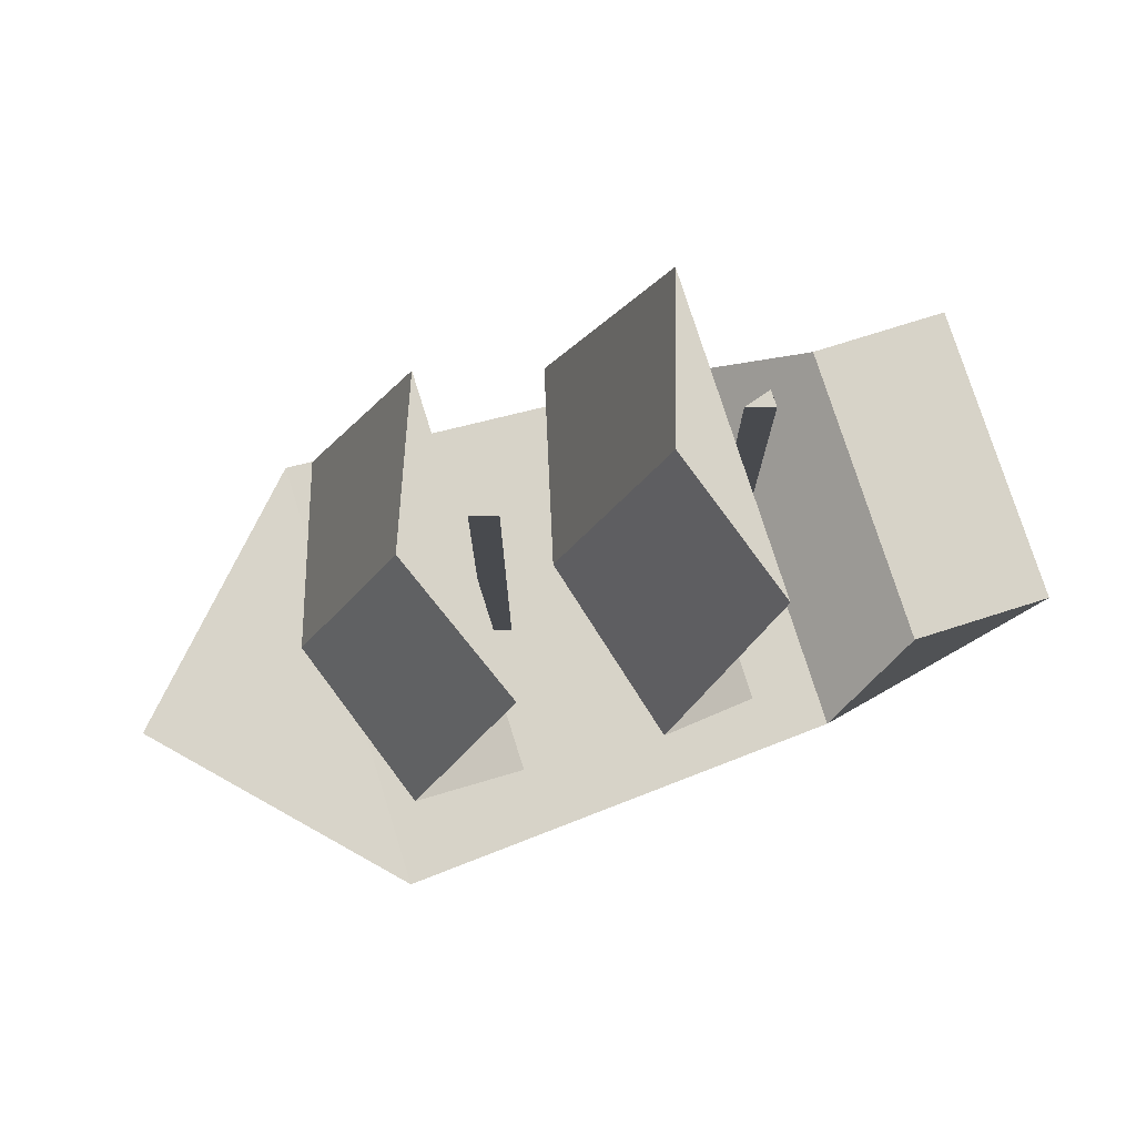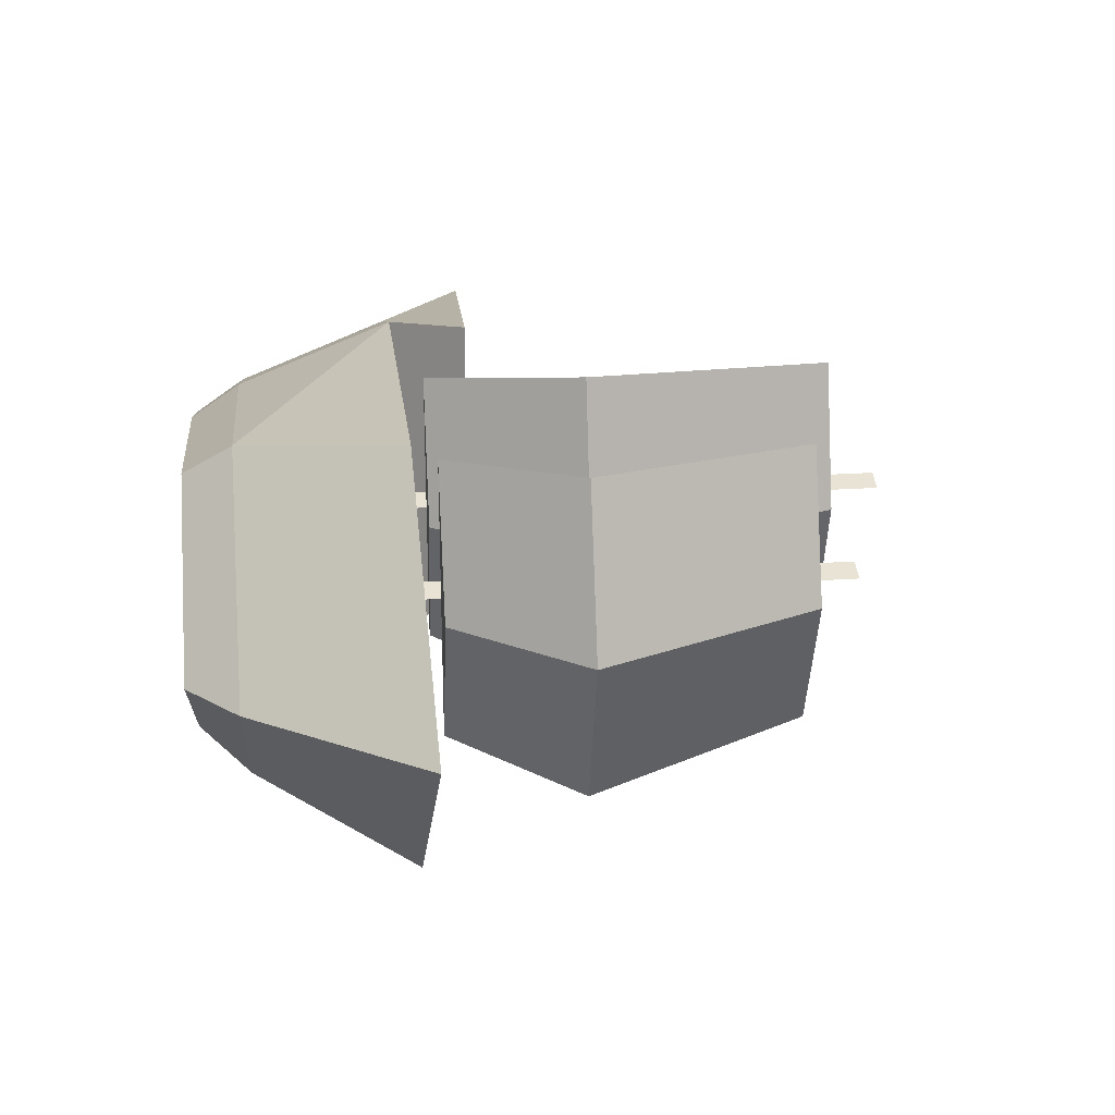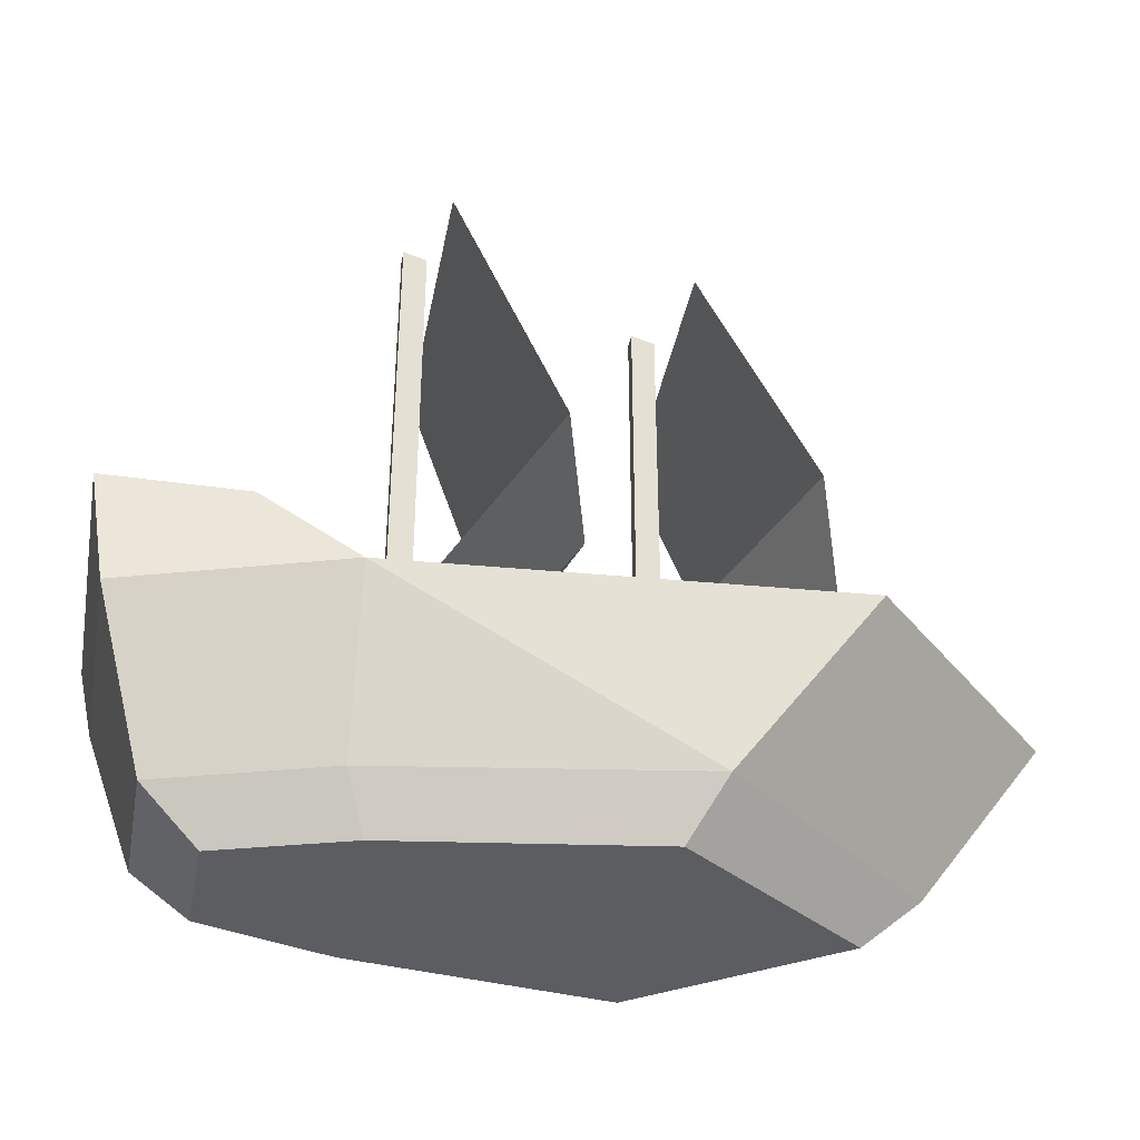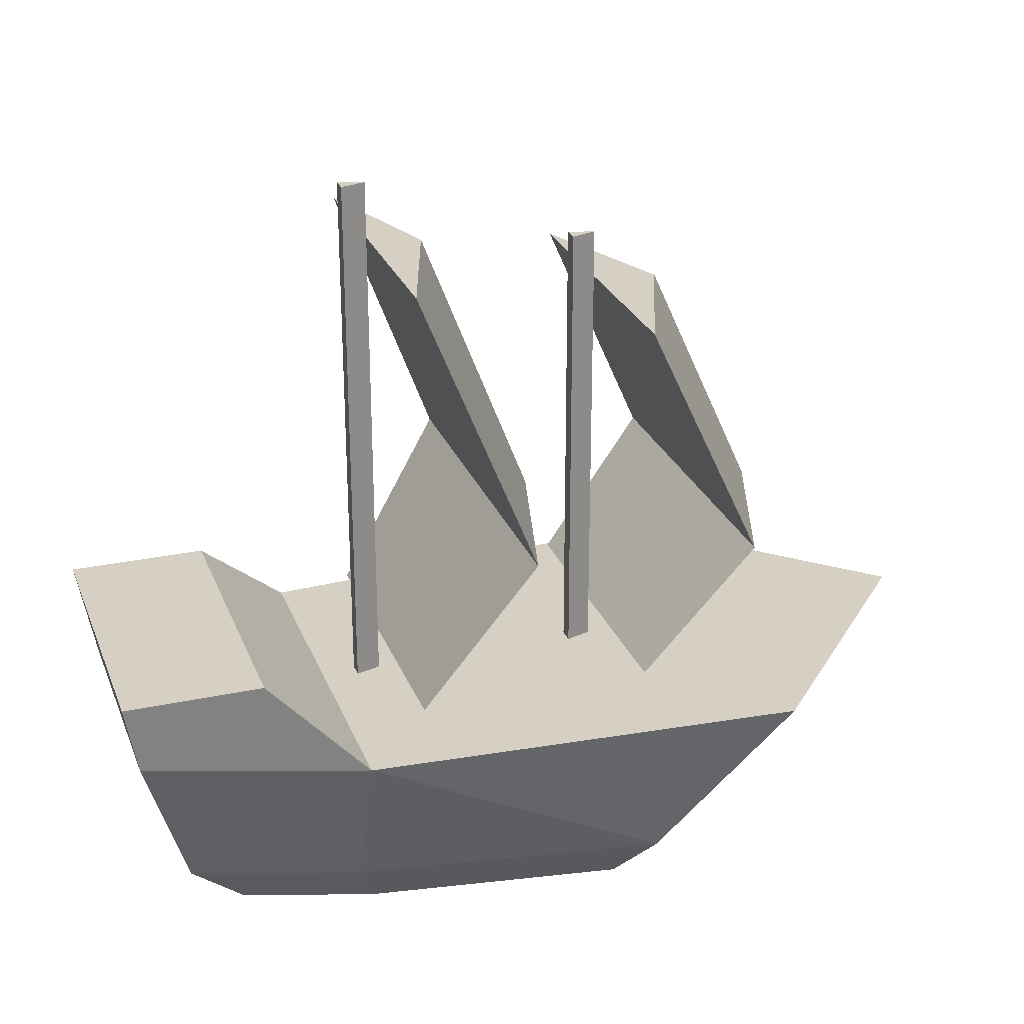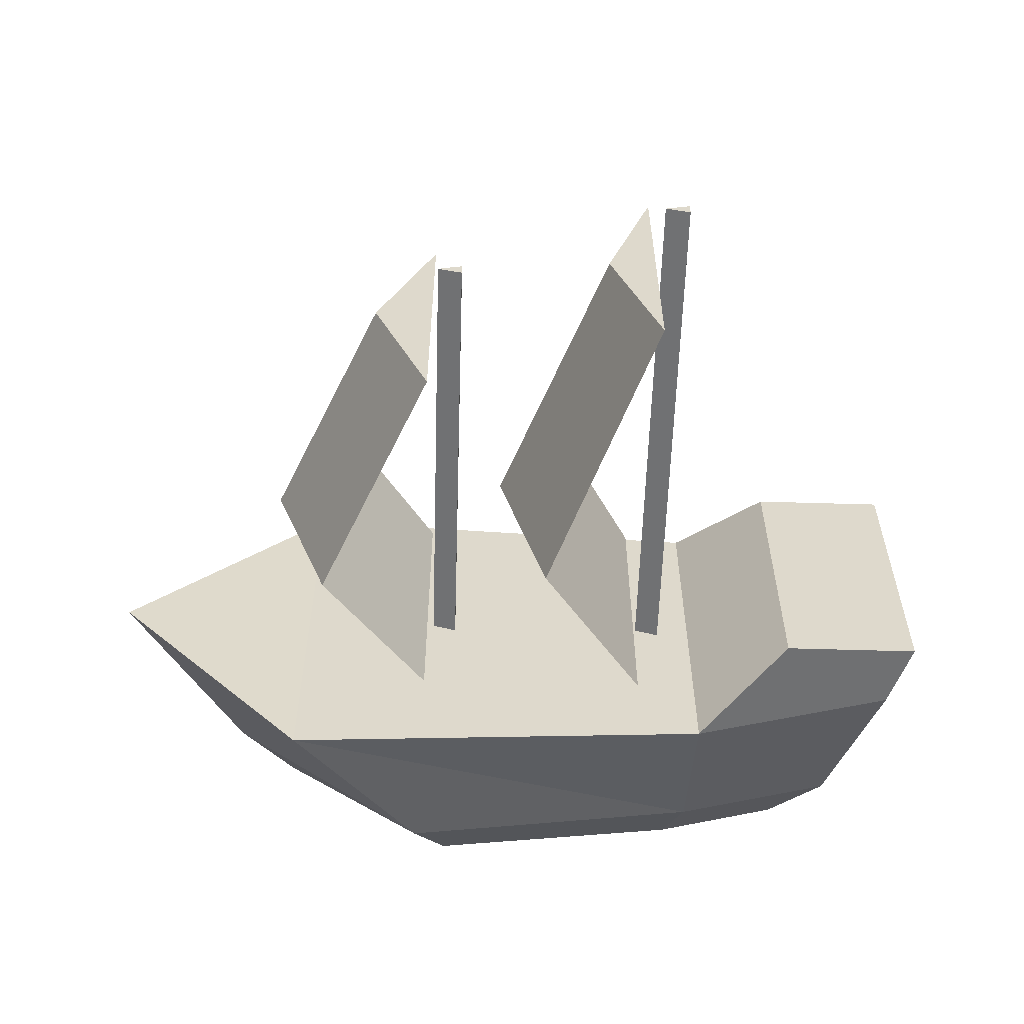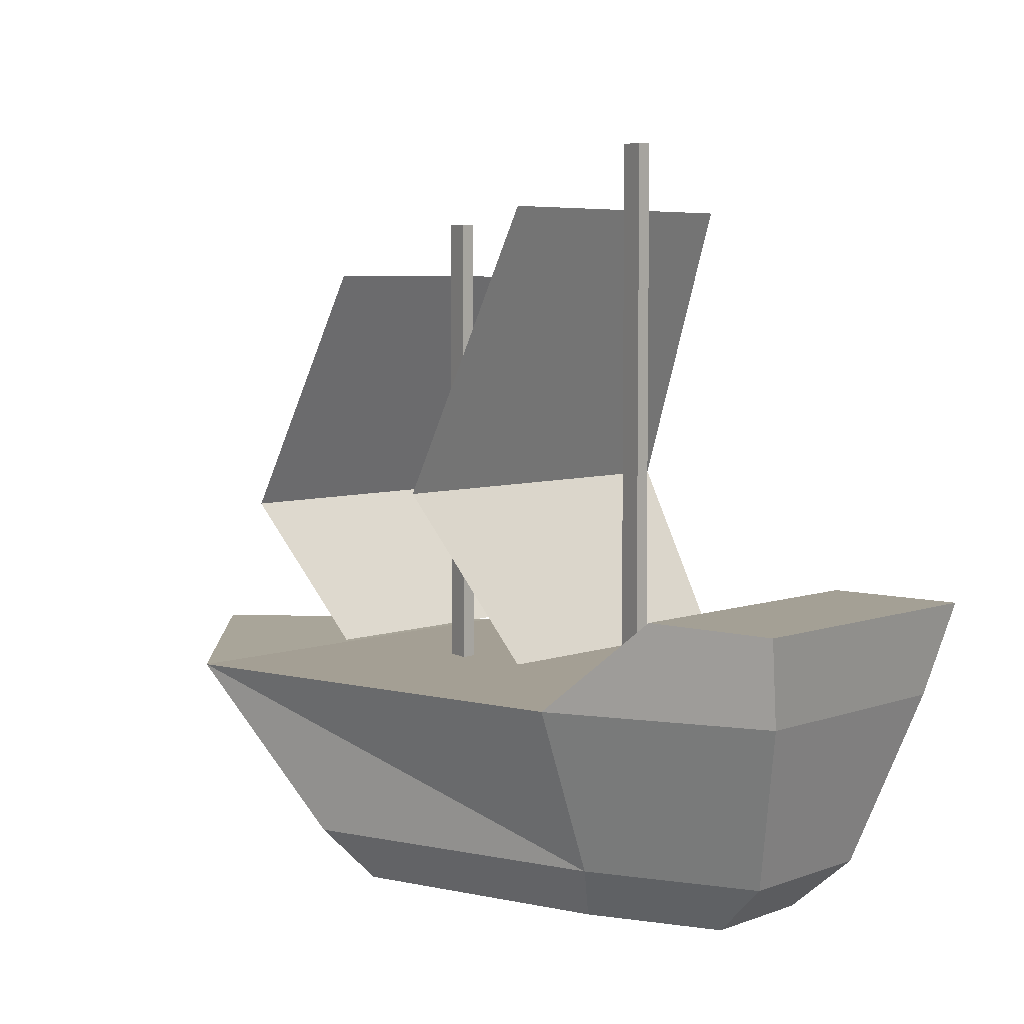
<metadata>
{"format":"obj","ext":"obj","renderer":"f3d","projection":"perspective","resolution":1024,"background":"white","views":[{"elev":76.8,"azim":162.5,"up":"+Y"},{"elev":24.1,"azim":83.5,"up":"+Z"},{"elev":-37.0,"azim":-10.6,"up":"+Y"},{"elev":26.3,"azim":-18.4,"up":"+Y"},{"elev":-58.2,"azim":178.3,"up":"+Z"},{"elev":5.6,"azim":-138.3,"up":"+Y"}]}
</metadata>
<code>
o Sail0
v -0.6253 2.313 0
v -0.2065 1.238 0
v -0.6253 0.616 0
v -0.3963 1.238 -0.7148
v -0.3963 1.238 0.7148
v -0.8151 0.616 -0.5882
v -0.8151 0.616 0.5882
v -0.8151 2.313 0.5882
v -0.8151 2.313 -0.5882
f 4 6 7 5
f 9 8 1
f 7 6 3
f 5 7 3 2
f 2 3 6 4
f 4 5 8 9
f 5 2 1 8
f 2 4 9 1
o Hull
v 1.448 0.5254 0
v 0.9594 -0.1441 0
v 0.6339 0.4918 0.8596
v 0.6339 0.4918 -0.8596
v 0.1314 -0.1441 0.6899
v 0.1314 -0.1441 -0.6899
v -1.074 0.4918 -0.7502
v -1.074 0.4918 0.7502
v -1.07 -0.1441 -0.5002
v -1.07 -0.1441 0.5002
v -1.91 0.4911 -0.4784
v -1.716 -0.1448 -0.2934
v -1.716 -0.1448 0.2934
v -1.91 0.4911 0.4784
v -1.438 0.8343 -0.592
v -1.438 0.8343 0.592
v -1.973 0.8336 -0.592
v -1.973 0.8336 0.592
v -0.9953 -0.3441 -0.3893
v 0.004897 -0.3441 -0.5369
v 0.004897 -0.3441 0.5369
v -0.9953 -0.3441 0.3893
v -1.498 -0.3447 0.2284
v -1.498 -0.3447 -0.2284
v 0.7304 -0.3441 0
f 20 21 22
f 20 22 23
f 16 17 12
f 16 12 13
f 31 28 29
f 31 29 30
f 17 19 14
f 17 14 12
f 13 15 18
f 13 18 16
f 16 18 21 20
f 28 31 32 33
f 19 17 23 22
f 25 24 26 27
f 17 16 24 25
f 16 20 26 24
f 20 23 27 26
f 23 17 25 27
f 12 14 11 10
f 30 29 34
f 15 13 10 11
f 13 12 10
f 18 15 29 28
f 14 19 31 30
f 19 22 32 31
f 22 21 33 32
f 21 18 28 33
f 15 11 34 29
f 11 14 30 34
o Sail1
v 0.3292 2.062 0
v 0.748 1.141 0
v 0.3292 0.616 0
v 0.5167 1.141 -0.6585
v 0.5167 1.141 0.6585
v 0.09794 0.616 -0.5882
v 0.09794 0.616 0.5882
v 0.09794 2.062 0.5882
v 0.09794 2.062 -0.5882
f 38 40 41 39
f 43 42 35
f 41 40 37
f 39 41 37 36
f 36 37 40 38
f 38 39 42 43
f 39 36 35 42
f 36 38 43 35
o Mast1
v 0.07435 2.269 0
v 0.07435 0.4647 0
v -0.02347 2.269 -0.0307
v -0.02347 2.269 0.0307
v -0.02347 0.4647 -0.0307
v -0.02347 0.4647 0.0307
f 46 48 49 47
f 46 47 44
f 49 48 45
f 47 49 45 44
f 44 45 48 46
o Mast0
v -0.8387 2.562 0
v -0.8387 0.4647 0
v -0.9365 2.562 -0.0307
v -0.9365 2.562 0.0307
v -0.9365 0.4647 -0.0307
v -0.9365 0.4647 0.0307
f 52 54 55 53
f 52 53 50
f 55 54 51
f 53 55 51 50
f 50 51 54 52

</code>
